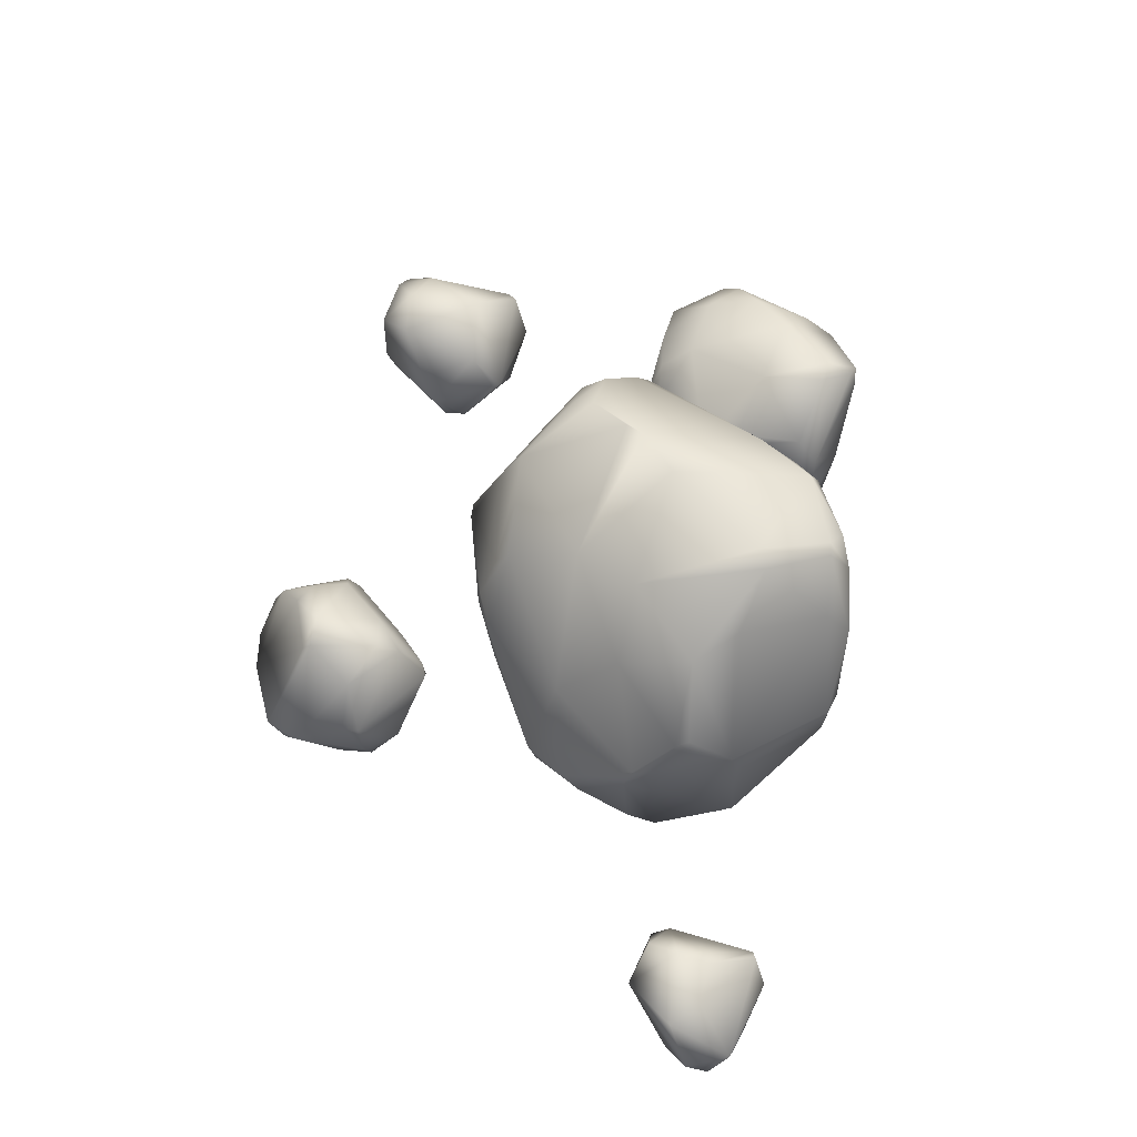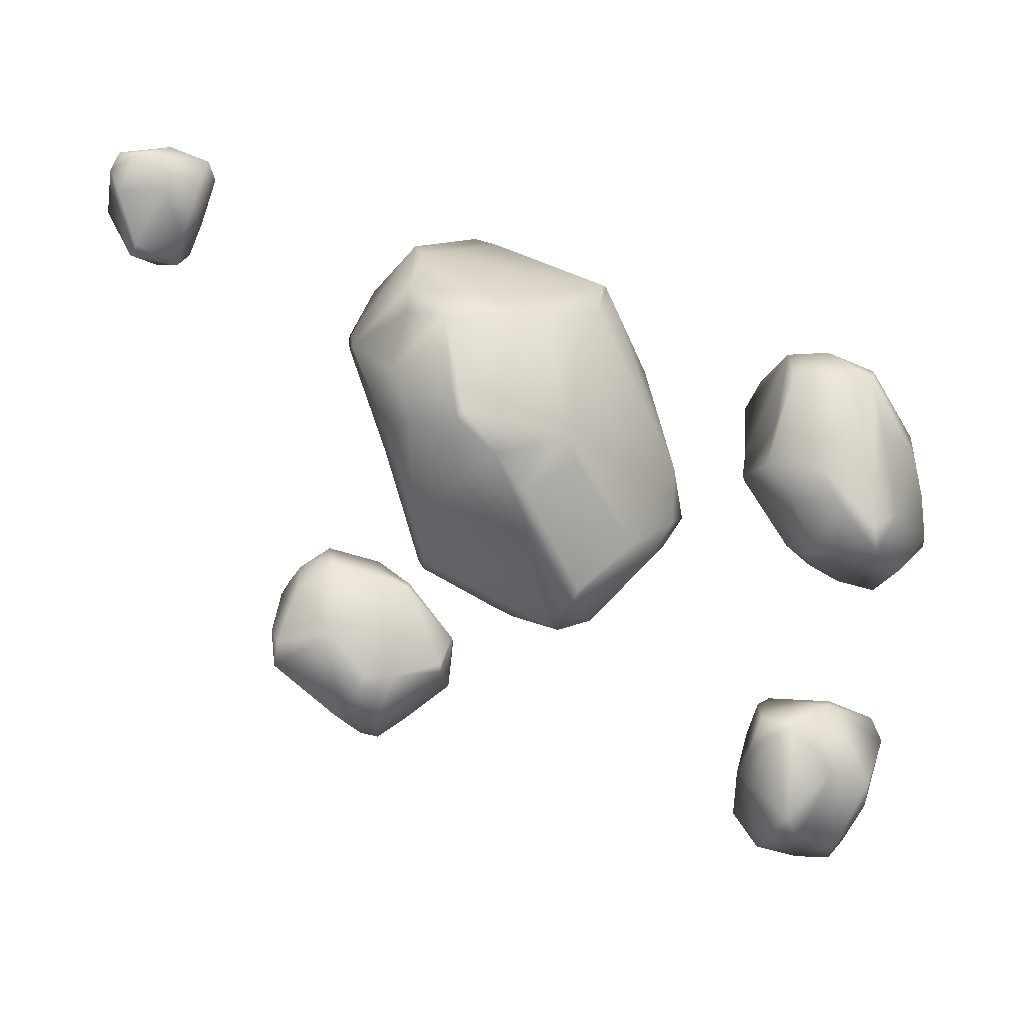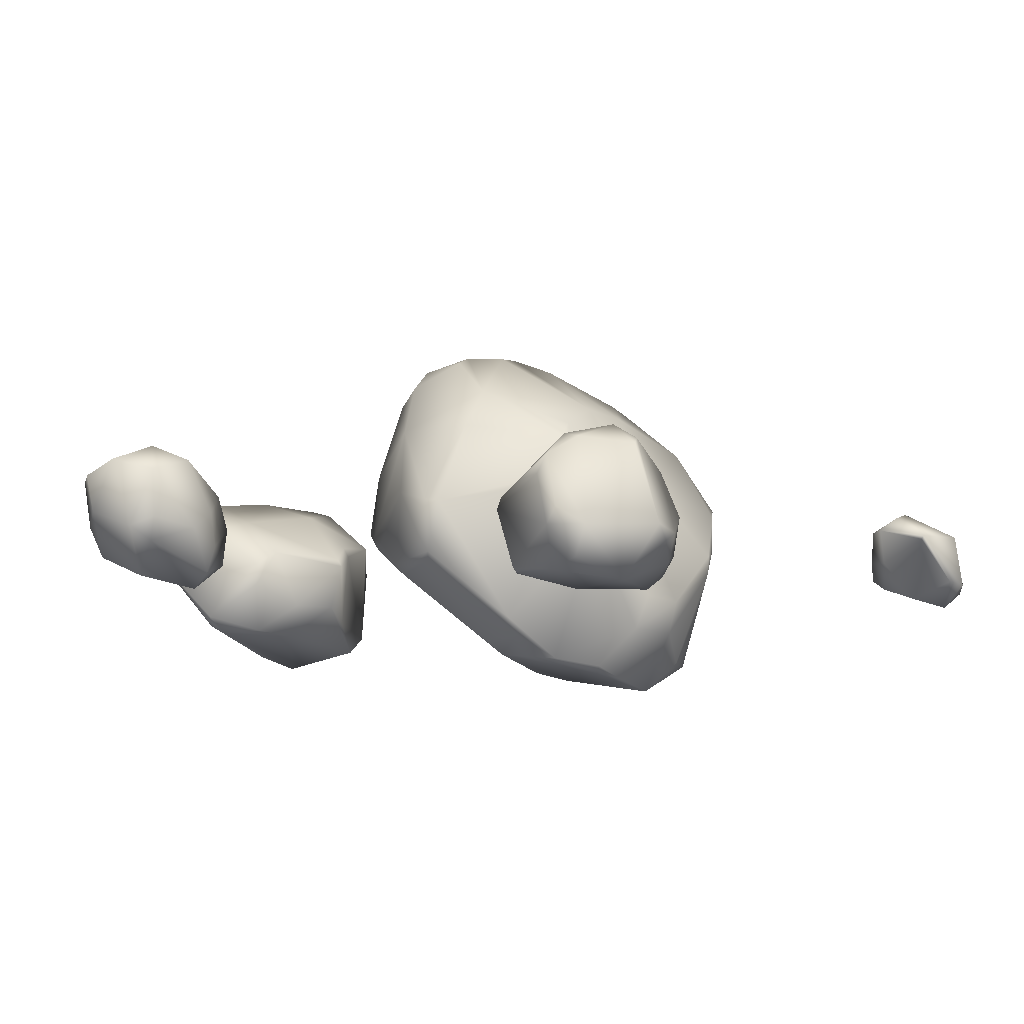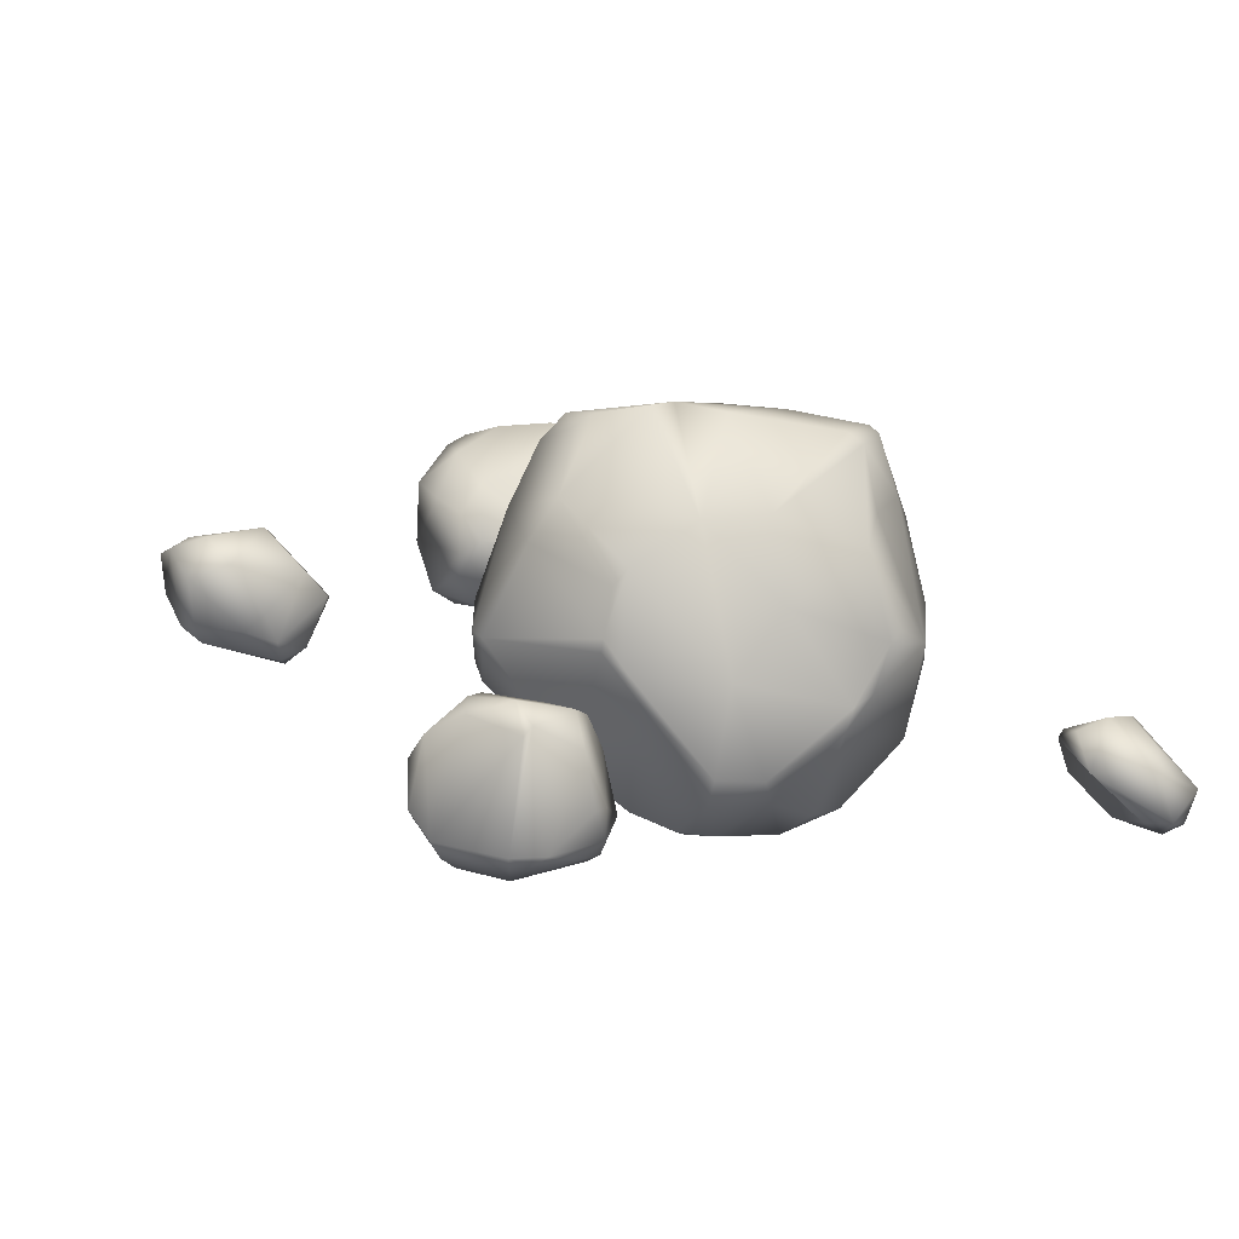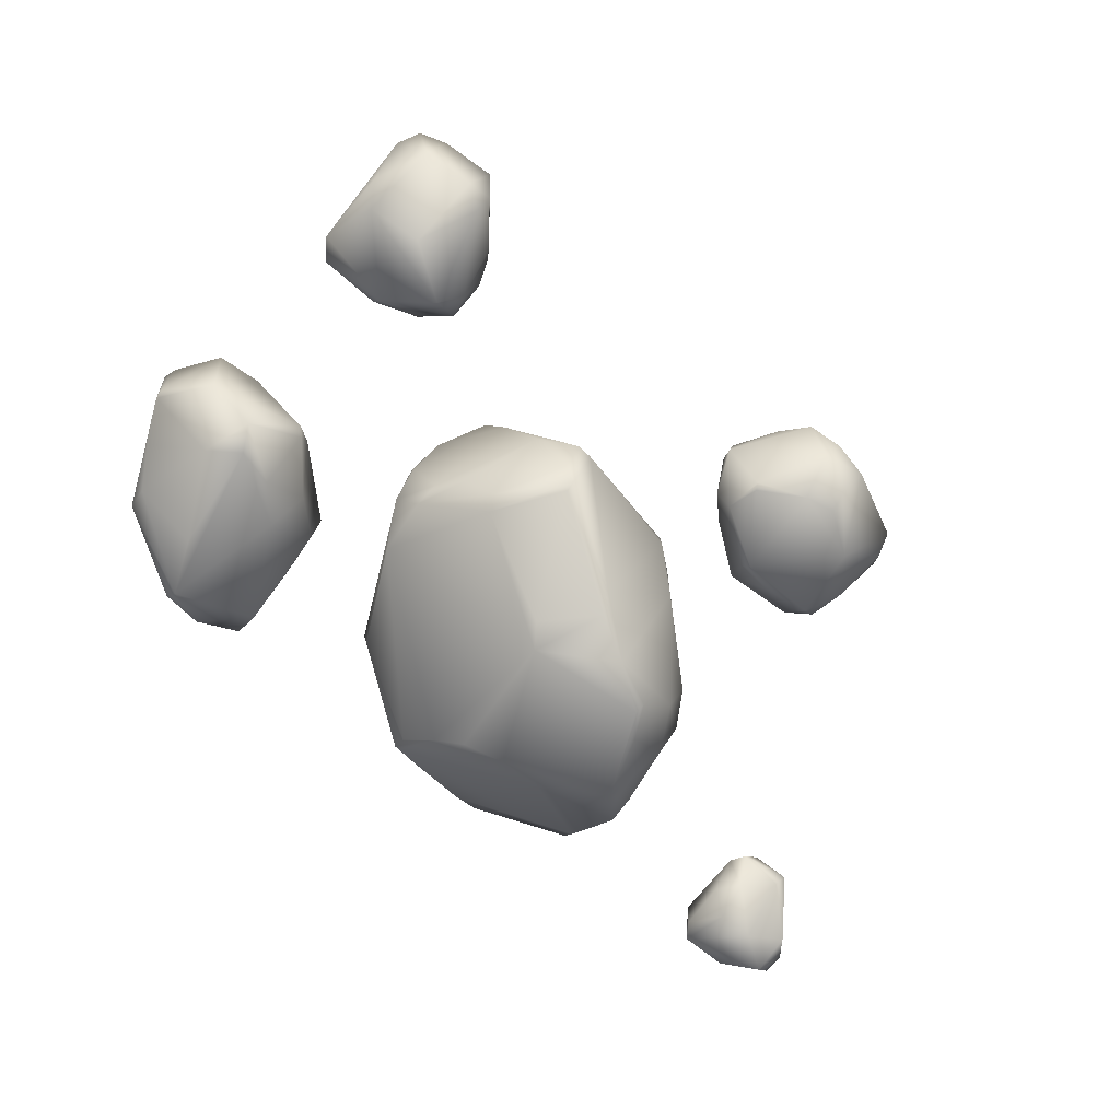
<metadata>
{"format":"obj","ext":"obj","renderer":"f3d","projection":"perspective","resolution":1024,"background":"white","views":[{"elev":48.3,"azim":-66.1,"up":"+Y"},{"elev":-23.9,"azim":-14.0,"up":"+Z"},{"elev":-11.4,"azim":-156.7,"up":"+Y"},{"elev":24.6,"azim":-114.9,"up":"+Y"},{"elev":-58.6,"azim":152.0,"up":"+Y"}]}
</metadata>
<code>
g default
v 0.3871 0.3309 -0.2615
v 0.5997 -0.09008 -0.1195
v 0.3244 0.02965 -0.4203
v -0.3014 -0.1188 -0.8101
v -0.4309 -0.07679 -0.9209
v -0.5622 0.116 -0.7999
v -0.2858 -0.1639 -0.8104
v -0.466 0.06936 -0.7129
v -0.2834 -0.165 -0.7692
v 0.2177 -0.1641 -0.4681
v 0.1778 -0.02118 -0.4921
v 0.1805 -0.2337 -0.4555
v 0.1222 -0.03076 -0.4761
v 0.07828 0.322 -0.314
v 0.4187 -0.2378 -0.2688
v 0.5205 -0.1337 -0.2093
v -0.3343 0.1077 -0.2159
v -0.3353 0.05755 -0.2241
v -0.5516 0.008785 -0.9478
v -0.7258 -0.2867 -1.004
v -0.6354 0.0921 -0.8349
v -0.5331 -0.07992 -1.001
v -0.621 -0.218 -1.037
v -0.9539 -0.272 -0.8263
v -0.8156 0.1001 -0.6796
v -0.8193 0.07249 -0.7137
v -0.7282 0.157 -0.7019
v -0.5526 0.03521 -0.533
v -0.971 -0.2885 -0.6985
v -0.8542 -0.006456 -0.5162
v -0.4105 -0.2025 -0.5267
v -0.6857 0.05673 -0.4745
v -0.5555 -0.1341 -0.3627
v -0.6362 0.00174 -0.4111
v -0.9013 -0.1997 -0.4631
v -0.5907 -0.1622 -0.3353
v 0.9712 0.01195 -1.295
v 0.8795 -0.2003 -1.123
v 0.9005 0.0684 -1.151
v 0.9623 -0.1763 -1.287
v 1.165 0.07958 -0.9375
v 0.9354 -0.02348 -0.8594
v 1.046 0.1318 -1.19
v 1.257 0.05195 -1.205
v 1.376 -0.02552 -0.8912
v 1.315 -0.00892 -1.253
v 0.8568 -0.2585 -1.004
v 0.9427 -0.1467 -0.7741
v 0.8516 -0.1308 -1.049
v 1.365 -0.03157 -0.8572
v 0.9816 -0.166 -0.7538
v 1.328 -0.1669 -0.7899
v 1.409 -0.2315 -0.9115
v 1.345 -0.1743 -1.16
v 1.369 -0.2416 -0.8266
v -0.9281 -0.191 -0.5149
v 1.052 -0.2117 -1.314
v 1.152 0.06309 -1.308
v 1.223 -0.1461 -1.32
v 1.258 0.003454 -1.32
v 0.1941 -0.2655 -0.4207
v -0.08234 -0.4935 -0.2256
v -0.3717 -0.4167 -0.822
v -0.3663 -0.3977 -0.8435
v -0.3256 -0.4002 -0.7092
v -0.2965 -0.2877 -0.6822
v -0.3716 -0.2577 -0.5694
v -0.4901 -0.4117 -0.517
v -0.5634 -0.1827 -0.3447
v 0.409 -0.2783 -0.2142
v -0.09313 -0.559 -0.166
v 1.139 -0.37 -1.104
v 0.9917 -0.2655 -1.257
v 1.321 -0.2866 -1.101
v 0.9016 -0.3551 -0.9835
v 0.893 -0.3155 -0.8834
v 0.9842 -0.412 -0.9442
v 1.155 -0.3425 -0.8279
v 1.169 -0.3136 -0.7997
v -0.6651 -0.3961 -0.9472
v -0.5461 -0.4279 -0.8866
v -0.6515 -0.4507 -0.8927
v -0.5725 -0.2769 -1.006
v -0.7844 -0.4632 -0.755
v -0.9534 -0.3236 -0.7545
v -0.5073 -0.4477 -0.5452
v -0.7795 -0.4589 -0.4811
v -0.8954 -0.3747 -0.56
v -0.8818 -0.3342 -0.4583
v -0.8329 -0.4113 -0.4558
v -0.6097 -0.441 -0.4855
v -0.7741 -0.3169 -0.3659
v -1.302 -0.2107 1.3
v -1.269 -0.1983 1.226
v -1.29 -0.05915 1.255
v 1.205 -0.4416 0.642
v 1.03 -0.4952 0.4901
v 1.338 -0.5567 0.4899
v 1.357 -0.5241 0.5343
v 1.6 -0.3053 0.3733
v 1.313 -0.2177 0.6651
v 1.042 -0.4145 0.6258
v 1.004 0.007033 0.5797
v 1.034 -0.1122 0.6505
v 1.25 -0.2622 0.6739
v -0.03693 -0.6713 0.5293
v 0.2632 -0.4323 0.8289
v -0.2041 -0.6773 0.5666
v 0.2847 -0.407 0.8368
v 0.2873 -0.4708 0.7491
v 0.5296 -0.1218 0.631
v -0.4899 -0.5157 0.8193
v -0.1091 -0.1833 1.104
v 0.2081 -0.5654 0.6311
v 0.4715 -0.1004 0.7122
v 0.1465 -0.2849 0.9597
v -0.4986 -0.4371 0.8949
v -0.1991 -0.1841 1.119
v -0.5541 -0.6268 0.6074
v -0.7021 -0.2344 0.5322
v -0.6873 -0.1224 0.6439
v -0.5849 -0.02263 0.907
v -0.5431 -0.1057 0.9341
v 1.369 -0.4004 -0.1979
v 1.343 -0.4642 -0.114
v 1.216 -0.448 -0.03294
v 1.168 -0.1692 -0.1527
v 1.525 -0.2439 -0.2008
v 1.159 -0.2648 -0.1626
v 1.113 -0.1087 -0.0772
v 1.133 -0.4626 0.1127
v 1.057 -0.337 0.02531
v 1.464 -0.4152 -0.03122
v 1.685 -0.1772 -0.01469
v 1.646 -0.2651 0.1276
v 1.68 -0.1623 -0.04567
v 1.379 -0.5223 0.2806
v 0.9258 -0.1426 0.1954
v 0.9604 -0.3309 0.1665
v 1.593 -0.335 0.278
v 0.9844 -0.3839 0.3192
v 0.9679 -0.07259 0.3348
v 0.6285 -0.1202 -0.02974
v -0.6973 -0.151 0.5632
v -0.3964 -0.008458 -0.154
v -0.4236 -0.1172 -0.1203
v -0.5837 -0.3839 0.08879
v -0.3578 -0.7051 0.07342
v -0.4112 -0.7134 0.1806
v -0.3767 -0.6775 0.0437
v -0.5247 -0.5206 0.09351
v -0.5264 -0.0552 0.1814
v -0.6487 -0.3942 0.2546
v -0.4435 -0.7478 0.427
v -0.5993 -0.5178 0.3046
v -0.5635 -0.6226 0.4932
v -0.2244 -0.6498 -0.06831
v 0.1103 -0.551 -0.02039
v 0.07252 -0.6045 0.0633
v 0.6447 -0.1171 0.2065
v 0.116 -0.6273 0.5541
v -1.307 -0.1459 1.052
v 1.356 0.0651 0.6904
v 1.578 0.08421 0.5087
v 1.395 0.05876 0.6792
v 1.208 0.1836 0.5939
v 1.339 0.1332 0.6721
v 1.395 0.1182 0.6771
v 1.285 0.208 0.5878
v 0.3206 0.5598 0.8309
v 0.3923 0.5925 0.6044
v 0.09675 0.7478 0.2569
v 0.338 0.5293 0.8541
v -0.008842 0.1624 1.115
v 0.5414 -0.07787 0.634
v 0.391 0.5263 0.7511
v -0.009073 0.7195 0.4115
v -0.1635 0.6379 0.8043
v 0.03062 0.5668 1.01
v 0.04769 0.4465 1.085
v -0.2093 0.6003 0.8501
v -0.3579 0.3992 0.8251
v -0.09912 0.3257 1.066
v -0.009842 0.5469 1.028
v 0.1161 0.5318 1.029
v -0.1497 -0.02651 1.151
v -0.207 -0.06592 1.14
v -0.04412 0.2177 1.138
v -0.6704 0.05251 0.715
v -0.6569 0.08886 0.7614
v -0.5101 0.3456 0.705
v -0.35 0.4632 0.414
v 1.367 -0.004985 -0.1641
v 0.6951 -0.04308 0.02919
v 1.236 -0.02962 -0.1153
v 1.525 0.009708 -0.1825
v 0.6464 0.2005 0.007779
v 1.292 0.05309 -0.008255
v 0.9468 -0.1072 0.1913
v 1.675 0.07751 0.02474
v 0.6395 0.2631 0.04893
v 1.511 0.1175 -0.018
v 1.649 0.1005 -0.008217
v 0.5448 0.5213 0.02964
v 0.5393 0.5677 0.09474
v 1.55 0.1853 0.179
v 1.427 0.2141 0.3512
v 1.643 0.1339 0.06968
v 0.9812 -0.03546 0.3189
v 1.179 0.1299 0.3489
v 1.584 0.1303 0.398
v -0.305 0.3395 -0.1065
v -0.2983 0.462 0.1667
v -0.4837 0.1634 0.412
v 0.04226 0.4883 -0.2137
v -0.2954 0.2755 -0.1633
v 0.4091 0.5588 -0.124
v 0.2166 0.6649 -0.07789
v 0.124 0.7386 0.1782
v 0.2134 0.7063 0.005968
v 0.3965 0.6525 -0.02589
v 0.5038 0.6003 0.05722
v 0.4962 0.5265 0.352
v -1.572 -0.06037 0.9171
v -1.646 -0.245 1.088
v -1.685 -0.2483 1.177
v -1.554 -0.06767 0.9648
v -1.381 -0.1624 0.9724
v -1.477 -0.3103 1.093
v -1.35 -0.2611 1.088
v -1.594 -0.342 1.209
v -1.656 -0.2802 1.245
v -1.46 -0.2821 1.299
v -1.628 -0.1793 1.309
v -1.672 -0.04582 1.107
v -1.336 -0.1524 1.32
v -1.383 -0.02424 0.9205
v -1.337 -0.02382 0.9714
v -1.455 0.03088 0.9388
v -1.468 0.06279 1.048
v -1.447 0.03441 1.153
v -1.572 -0.01926 1.171
v -1.312 -0.05729 1.274
g SmallRockGroup_01:Volume239
f 1 2 3
f 4 5 6
f 5 4 7
f 8 9 4
f 4 6 8
f 3 10 11
f 12 13 11
f 14 11 13
f 15 3 16
f 17 13 18
f 11 14 1
f 11 1 3
f 14 13 17
f 12 11 10
f 3 15 10
f 19 20 21
f 19 5 22
f 22 5 7
f 23 19 22
f 6 19 21
f 5 19 6
f 24 25 26
f 21 26 27
f 20 26 21
f 25 27 26
f 27 6 21
f 8 27 28
f 8 6 27
f 29 30 25
f 8 31 9
f 25 32 27
f 31 8 28
f 32 25 30
f 31 28 33
f 32 34 28
f 28 34 33
f 32 28 27
f 35 34 30
f 36 33 34
f 32 30 34
f 37 38 39
f 38 37 40
f 41 39 42
f 43 41 44
f 41 45 44
f 44 45 46
f 42 47 48
f 47 42 49
f 49 39 38
f 42 39 49
f 39 41 43
f 50 41 51
f 52 45 50
f 46 45 53
f 41 42 51
f 41 50 45
f 51 42 48
f 51 52 50
f 54 46 53
f 45 52 55
f 30 56 35
f 34 35 36
f 37 57 40
f 58 59 57
f 58 57 37
f 59 58 60
f 60 46 59
f 44 46 60
f 43 37 39
f 43 58 37
f 58 43 44
f 58 44 60
f 54 59 46
f 61 62 12
f 63 64 65
f 7 66 65
f 65 64 7
f 67 9 31
f 9 66 7
f 9 7 4
f 68 65 67
f 67 65 66
f 9 67 66
f 69 68 67
f 12 62 13
f 61 12 70
f 70 12 15
f 10 15 12
f 18 13 62
f 62 61 71
f 20 19 23
f 24 29 25
f 69 33 36
f 72 73 57
f 59 72 57
f 59 54 74
f 47 75 76
f 40 73 38
f 72 77 73
f 75 38 73
f 38 75 47
f 73 77 75
f 74 77 72
f 49 38 47
f 54 53 74
f 48 47 76
f 76 77 78
f 76 75 77
f 78 79 51
f 74 78 77
f 53 78 74
f 78 53 55
f 45 55 53
f 79 78 55
f 48 76 51
f 51 76 78
f 52 51 79
f 79 55 52
f 80 81 82
f 83 20 23
f 20 83 80
f 80 83 81
f 7 83 22
f 22 83 23
f 80 82 84
f 81 83 64
f 64 63 81
f 20 84 24
f 84 20 80
f 7 64 83
f 26 20 24
f 24 84 85
f 81 63 86
f 81 86 84
f 82 81 84
f 85 29 24
f 87 88 84
f 87 84 86
f 65 86 63
f 65 68 86
f 29 85 88
f 89 29 88
f 84 88 85
f 30 29 56
f 88 87 90
f 86 68 91
f 86 91 87
f 88 90 89
f 35 56 89
f 89 56 29
f 33 69 31
f 31 69 67
f 89 90 92
f 90 87 92
f 92 87 91
f 89 92 35
f 92 69 36
f 36 35 92
f 91 69 92
f 68 69 91
f 57 73 40
f 72 59 74
f 93 94 95
f 96 97 98
f 99 100 101
f 97 96 102
f 99 96 98
f 103 102 104
f 105 102 96
f 96 99 101
f 104 102 105
f 105 96 101
f 106 107 108
f 109 110 111
f 112 108 107
f 113 112 107
f 114 110 109
f 107 114 109
f 111 115 109
f 109 116 107
f 109 115 116
f 117 113 118
f 113 107 116
f 112 119 108
f 120 117 121
f 112 117 119
f 121 117 122
f 113 117 112
f 123 122 117
f 118 123 117
f 124 125 126
f 124 127 128
f 129 130 127
f 127 124 129
f 125 131 126
f 126 132 129
f 124 126 129
f 131 132 126
f 125 124 133
f 134 133 128
f 128 133 124
f 135 133 134
f 129 132 130
f 136 134 128
f 137 125 133
f 138 130 132
f 139 132 131
f 140 133 135
f 140 135 100
f 132 139 138
f 139 141 138
f 142 138 141
f 100 135 134
f 131 97 139
f 98 131 125
f 125 137 98
f 131 98 97
f 98 137 140
f 97 141 139
f 133 140 137
f 140 100 98
f 97 102 141
f 100 99 98
f 143 15 16
f 102 142 141
f 120 121 144
f 145 146 147
f 148 149 150
f 149 151 150
f 151 147 146
f 147 152 145
f 152 147 153
f 148 154 149
f 155 151 149
f 155 149 154
f 153 147 151
f 153 151 155
f 120 155 156
f 155 120 153
f 153 120 144
f 153 144 152
f 154 156 155
f 156 154 119
f 156 119 120
f 119 154 108
f 117 120 119
f 157 146 62
f 158 71 61
f 159 158 70
f 157 62 71
f 151 157 150
f 71 159 157
f 159 71 158
f 160 70 143
f 15 143 70
f 146 157 151
f 148 150 157
f 159 148 157
f 70 160 159
f 159 160 114
f 154 148 106
f 148 159 106
f 161 159 114
f 108 154 106
f 114 106 161
f 161 106 159
f 160 111 110
f 107 106 114
f 110 114 160
f 62 146 18
f 70 158 61
f 162 95 94
f 104 105 163
f 101 164 165
f 103 104 166
f 167 166 104
f 167 104 163
f 101 163 105
f 163 165 168
f 168 165 164
f 167 169 166
f 168 169 167
f 163 168 167
f 170 171 172
f 173 174 115
f 115 175 173
f 175 176 173
f 177 178 170
f 170 178 179
f 176 170 173
f 170 176 171
f 180 174 173
f 181 182 183
f 181 183 184
f 173 170 185
f 178 184 179
f 184 178 181
f 118 113 186
f 183 187 188
f 113 174 186
f 174 180 188
f 184 188 180
f 184 183 188
f 173 185 180
f 179 185 170
f 180 179 184
f 179 180 185
f 118 186 187
f 187 186 188
f 188 186 174
f 189 122 190
f 122 189 121
f 189 190 191
f 182 181 191
f 192 181 178
f 122 123 187
f 190 122 191
f 187 183 122
f 182 191 122
f 122 183 182
f 163 101 165
f 164 101 100
f 115 111 175
f 116 115 174
f 123 118 187
f 116 174 113
f 128 127 193
f 142 102 103
f 143 16 2
f 143 2 194
f 127 195 193
f 128 193 196
f 2 197 194
f 143 194 160
f 130 195 127
f 198 130 199
f 128 196 136
f 136 200 134
f 194 197 201
f 198 193 195
f 202 193 198
f 193 202 196
f 202 203 196
f 136 196 203
f 136 203 200
f 197 204 201
f 204 205 201
f 138 199 130
f 200 100 134
f 206 198 207
f 208 200 203
f 198 206 202
f 208 202 206
f 202 208 203
f 194 111 160
f 199 138 209
f 201 175 194
f 210 199 209
f 130 198 195
f 198 199 210
f 100 200 164
f 211 200 208
f 200 211 164
f 206 207 211
f 208 206 211
f 138 142 209
f 103 209 142
f 103 210 209
f 198 210 207
f 210 169 207
f 164 211 207
f 210 103 166
f 169 210 166
f 169 164 207
f 164 169 168
f 145 18 146
f 17 18 145
f 145 212 17
f 212 145 152
f 152 213 212
f 152 144 214
f 213 214 192
f 214 213 152
f 189 214 144
f 191 192 214
f 181 192 191
f 144 121 189
f 214 189 191
f 215 1 14
f 16 3 2
f 216 17 212
f 17 216 14
f 215 14 216
f 216 212 215
f 2 1 197
f 213 215 212
f 1 215 217
f 204 1 217
f 217 215 218
f 215 213 219
f 1 204 197
f 218 215 220
f 218 221 217
f 220 221 218
f 217 221 222
f 215 219 220
f 217 222 204
f 204 222 205
f 220 219 172
f 222 221 172
f 221 220 172
f 201 205 223
f 172 219 213
f 213 177 172
f 222 172 171
f 175 201 223
f 171 223 205
f 171 205 222
f 175 111 194
f 176 175 223
f 213 192 177
f 177 192 178
f 177 170 172
f 223 171 176
f 224 225 226
f 227 228 229
f 227 229 225
f 230 229 228
f 93 229 230
f 228 162 230
f 226 225 231
f 226 231 232
f 232 231 233
f 225 229 231
f 234 226 232
f 235 226 234
f 229 93 231
f 233 234 232
f 234 233 236
f 93 233 231
f 233 93 236
f 94 230 162
f 230 94 93
f 224 227 225
f 237 227 224
f 227 237 228
f 238 228 237
f 228 238 162
f 239 237 224
f 238 237 239
f 240 238 239
f 235 240 224
f 235 224 226
f 240 95 238
f 240 239 224
f 240 241 95
f 240 235 242
f 234 242 235
f 241 242 243
f 234 243 242
f 242 241 240
f 241 243 95
f 93 95 236
f 236 95 243
f 234 236 243
f 95 162 238

</code>
